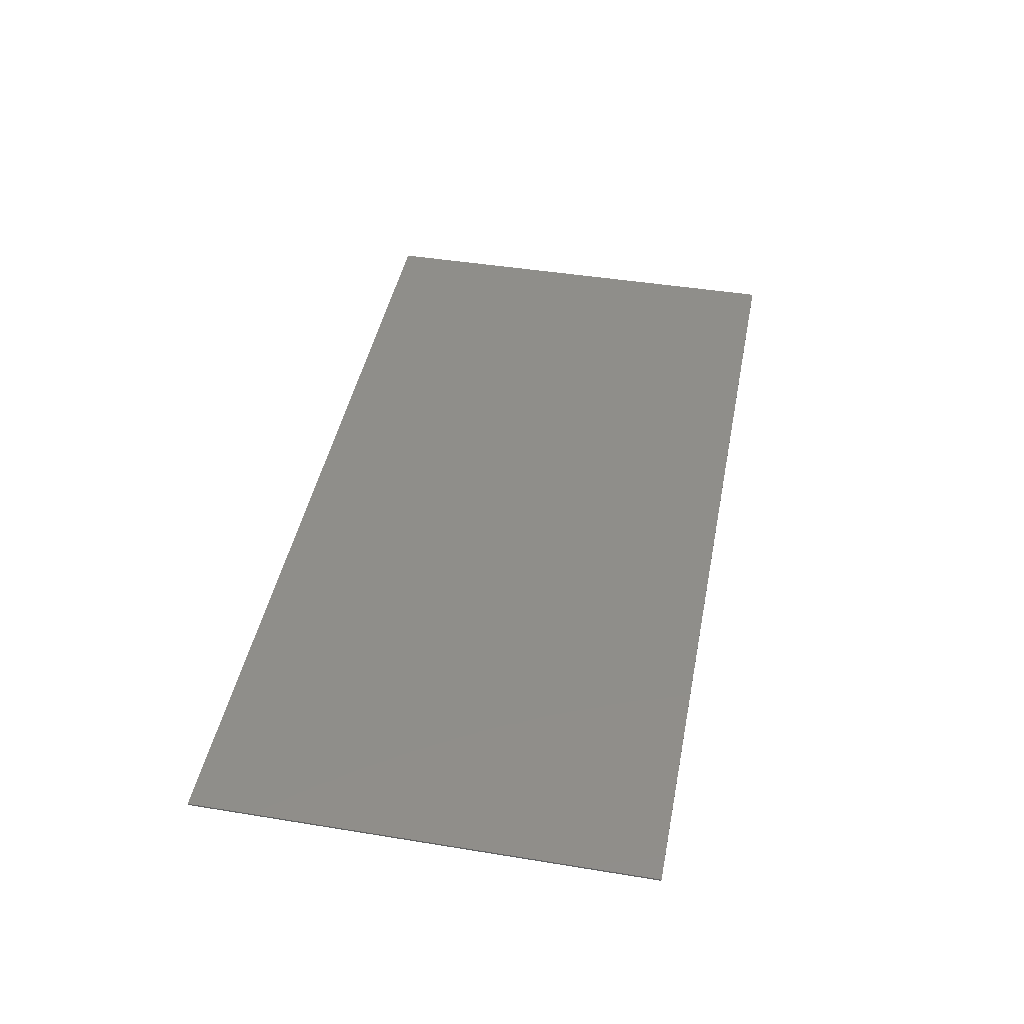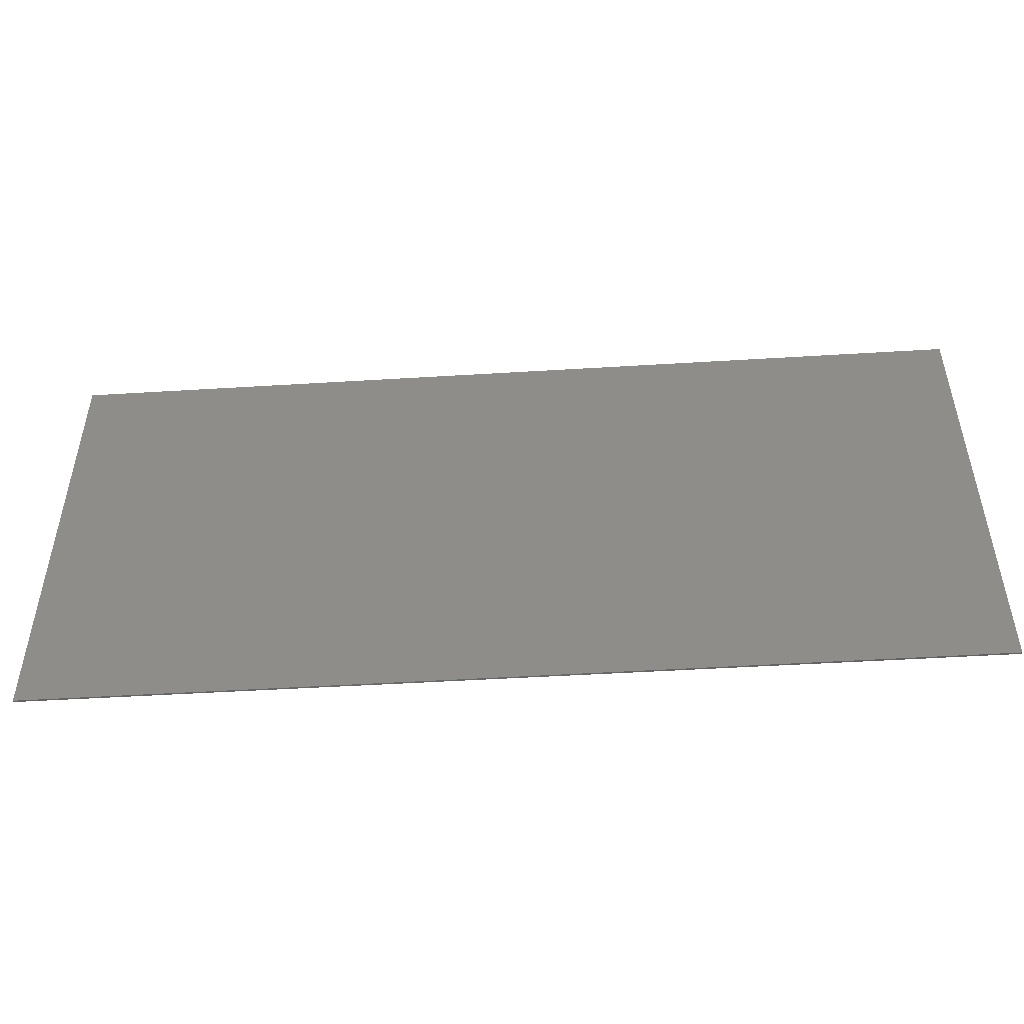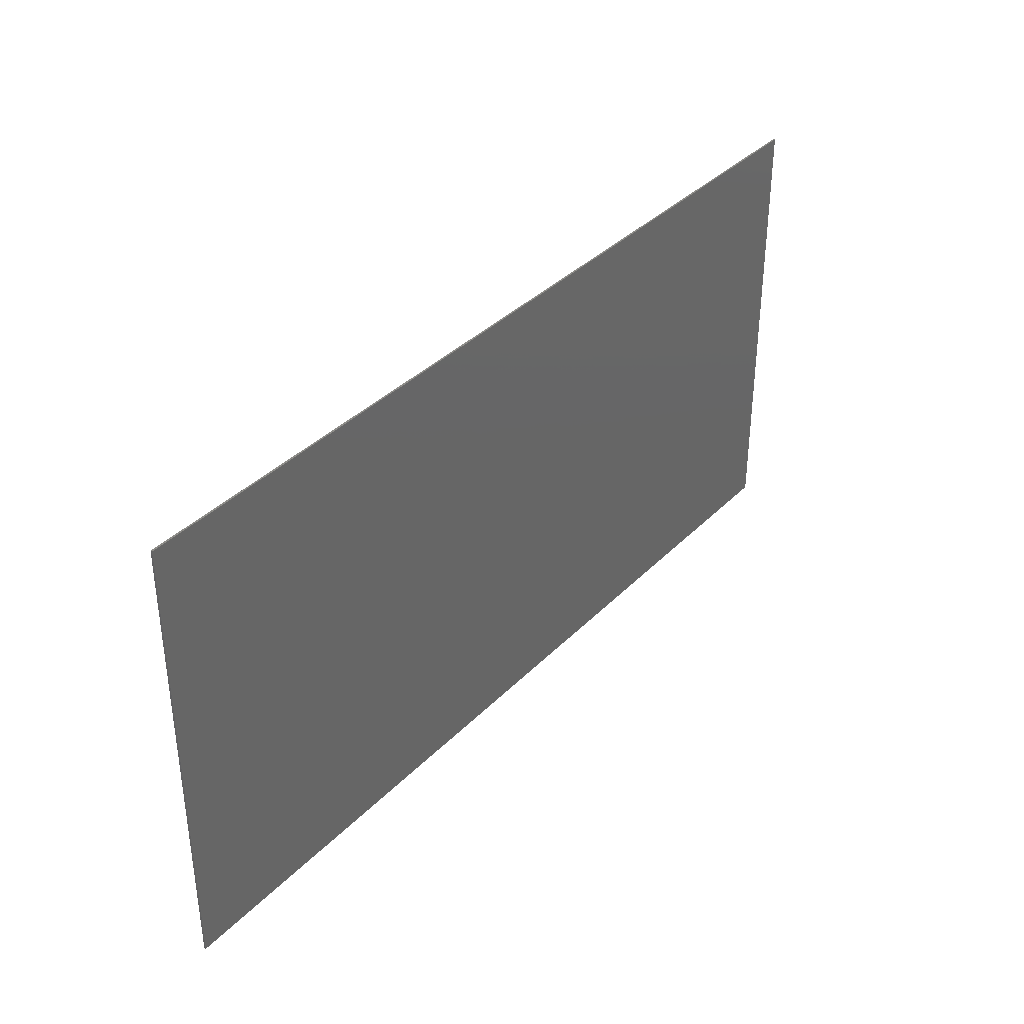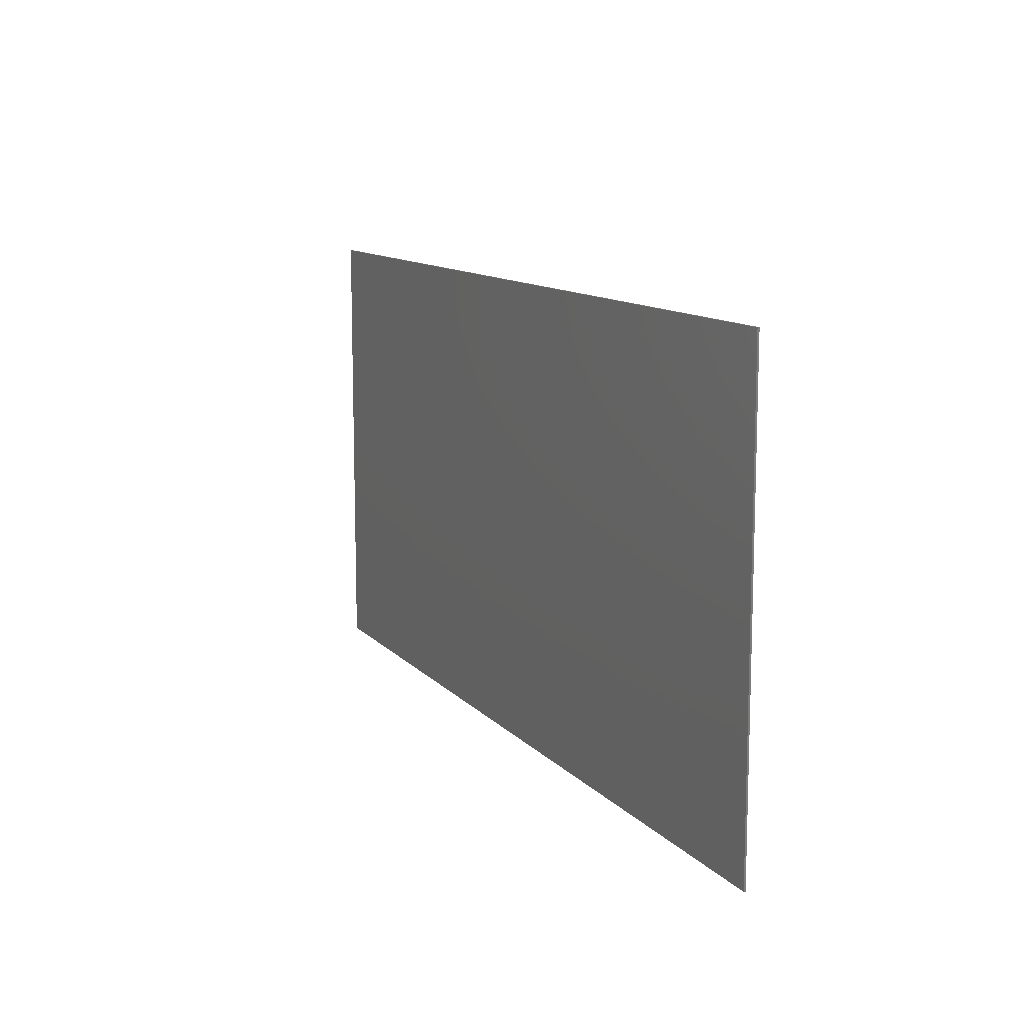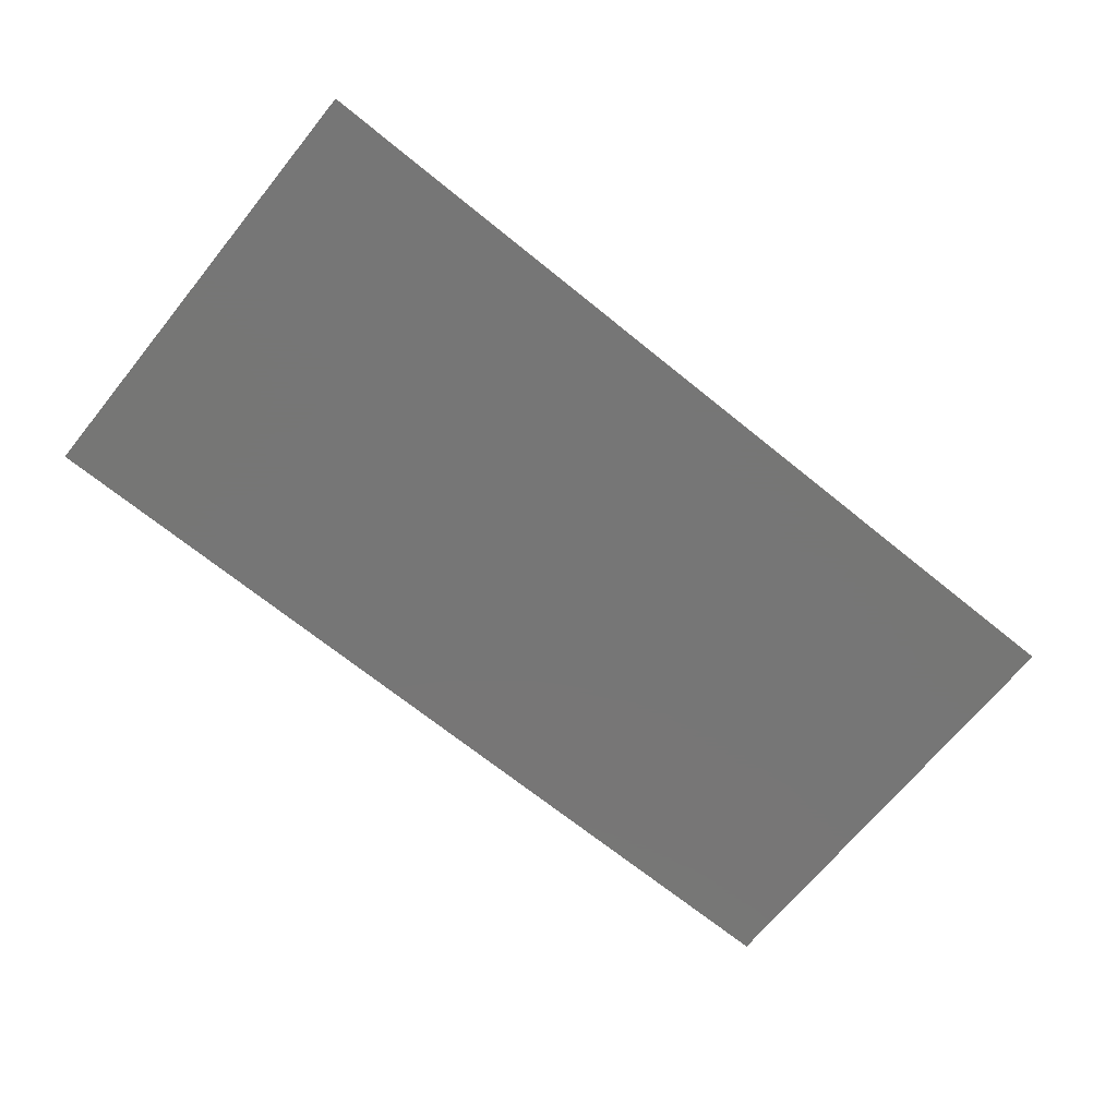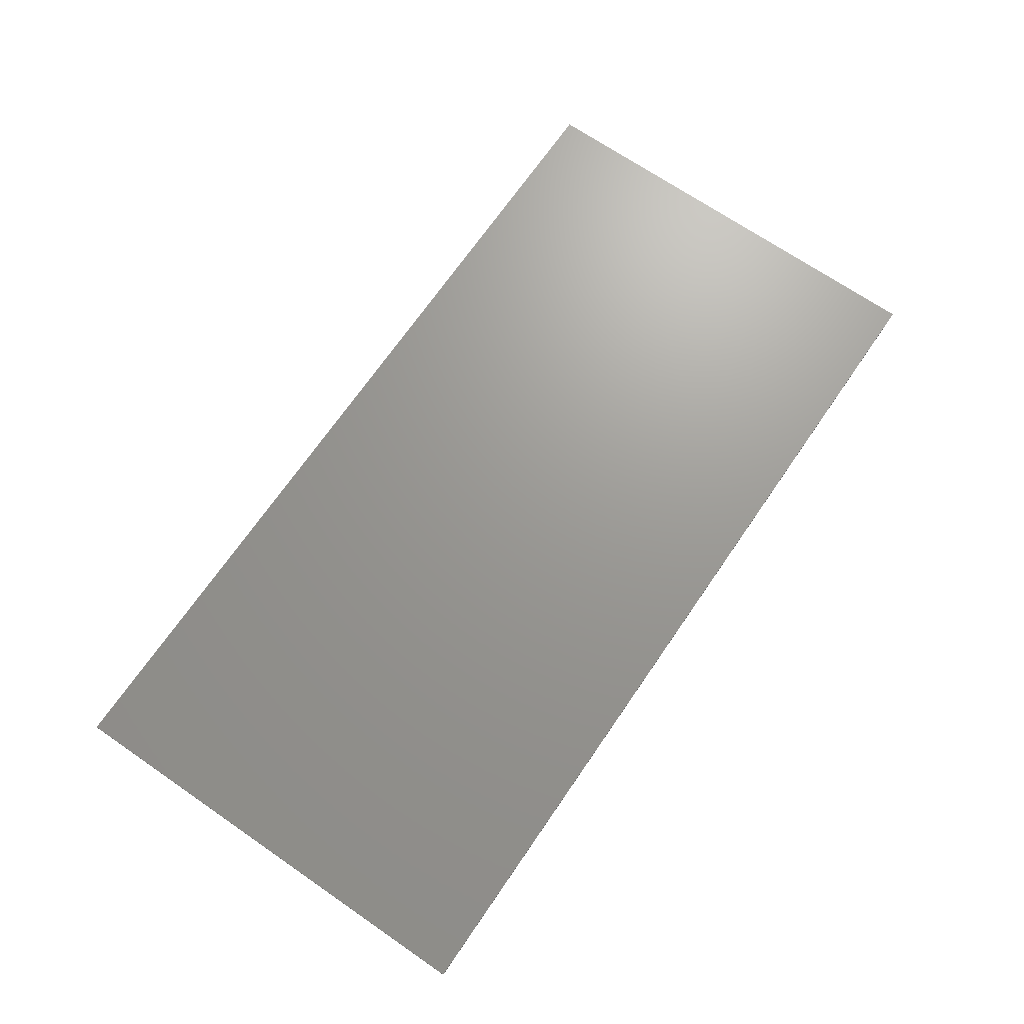
<metadata>
{"format":"stl","ext":"stl","renderer":"f3d","projection":"perspective","resolution":1024,"background":"white","views":[{"elev":43.7,"azim":-79.1,"up":"+Z"},{"elev":-49.1,"azim":3.9,"up":"+Y"},{"elev":36.4,"azim":-52.2,"up":"+Y"},{"elev":11.5,"azim":65.7,"up":"+Y"},{"elev":-68.8,"azim":140.9,"up":"+Z"},{"elev":69.7,"azim":-55.5,"up":"+Z"}]}
</metadata>
<code>
# stl→obj: 8 verts, 12 faces
v 25 0 10
v 25 25 9.9
v 25 25 10
v 25 0 9.9
v -25 0 9.9
v -25 0 10
v -25 25 10
v -25 25 9.9
f 1 2 3
f 2 1 4
f 5 1 6
f 1 5 4
f 7 1 3
f 1 7 6
f 5 7 8
f 7 5 6
f 2 7 3
f 7 2 8
f 5 2 4
f 2 5 8

</code>
